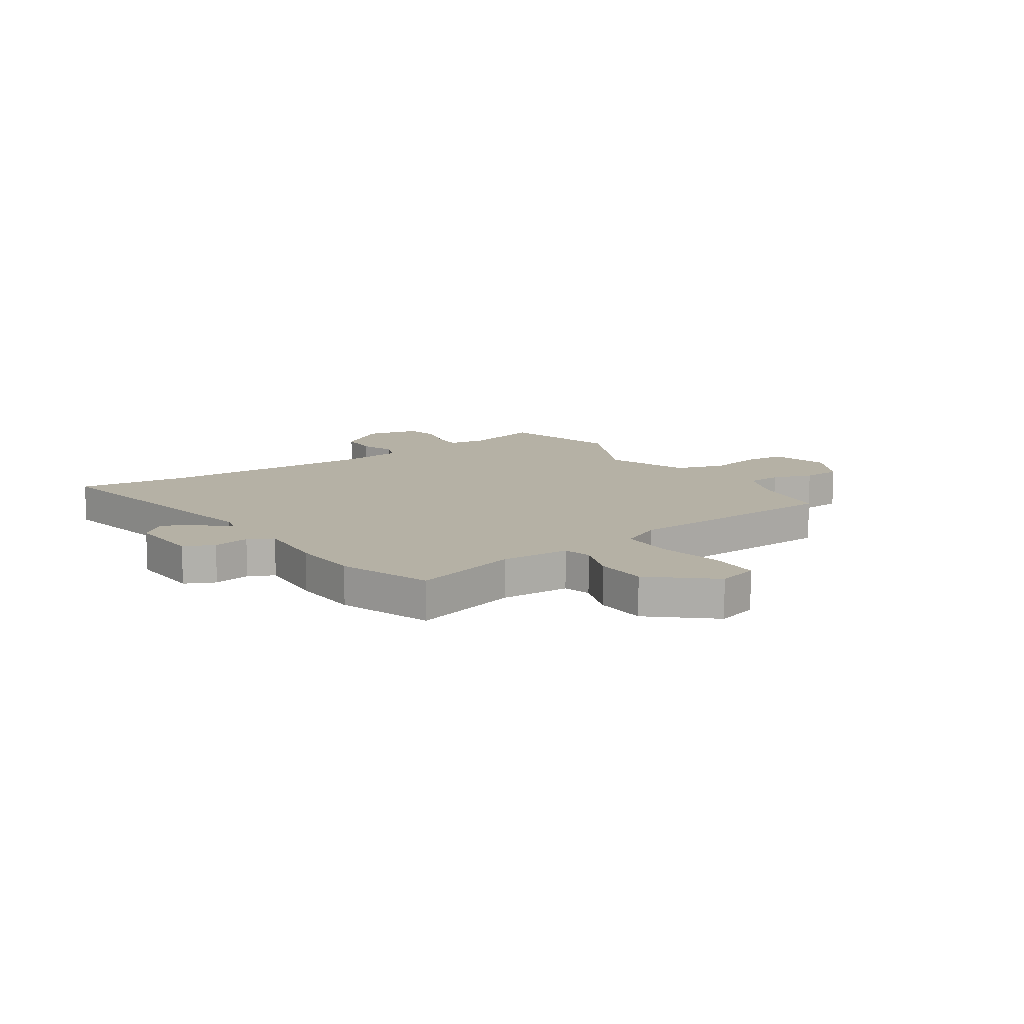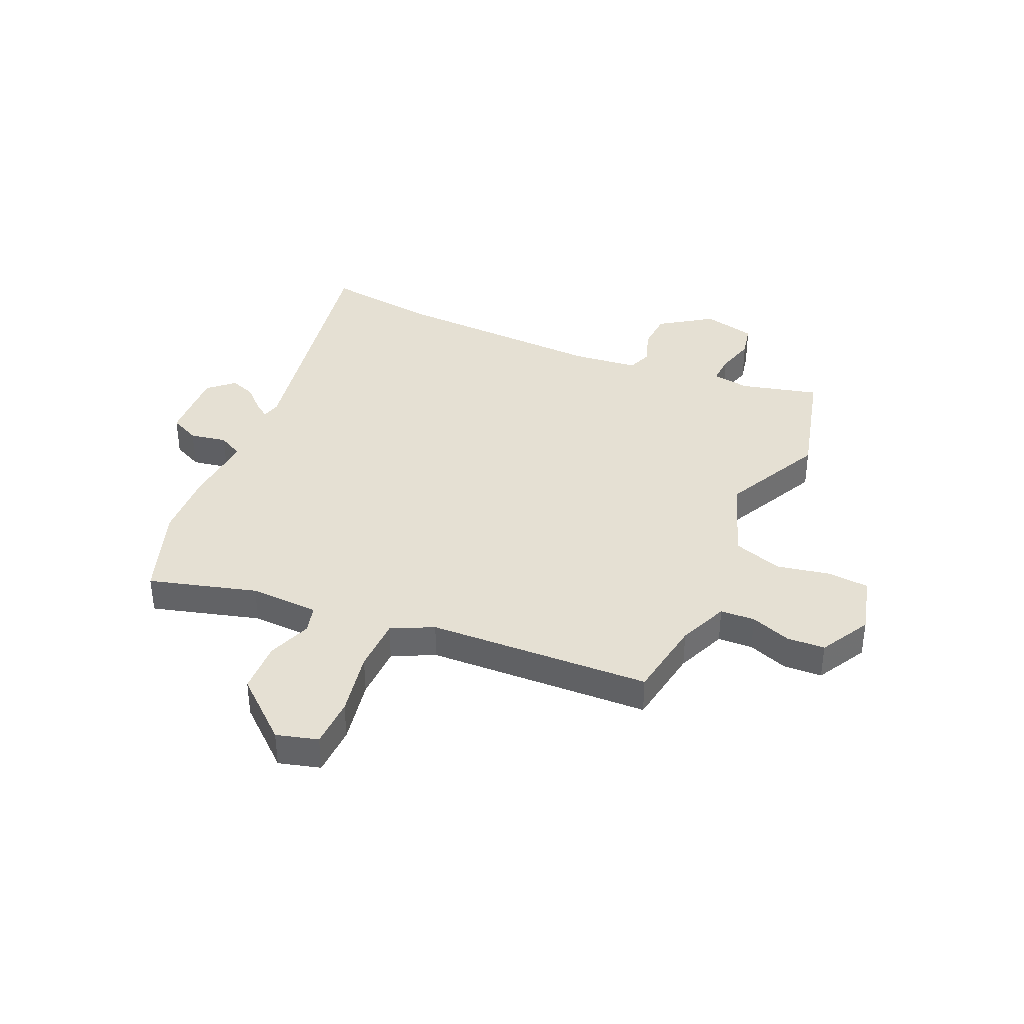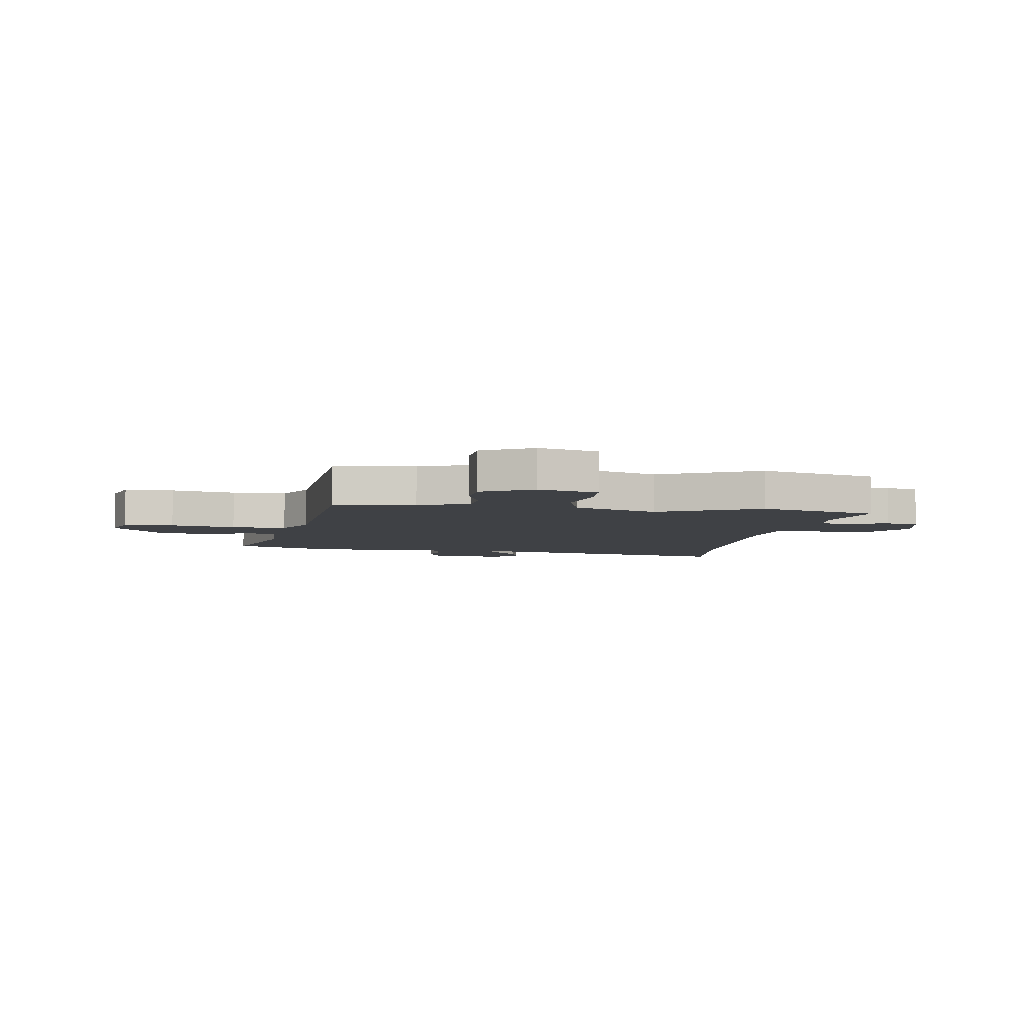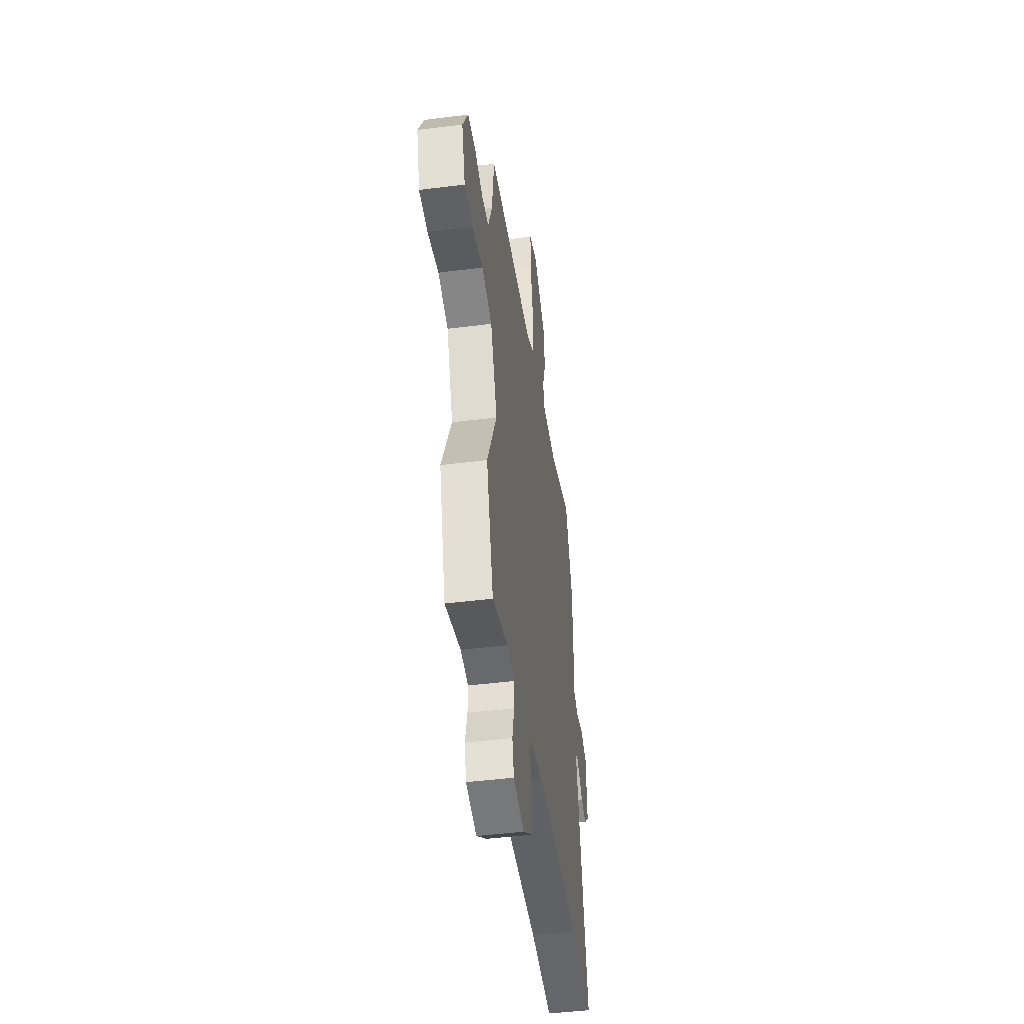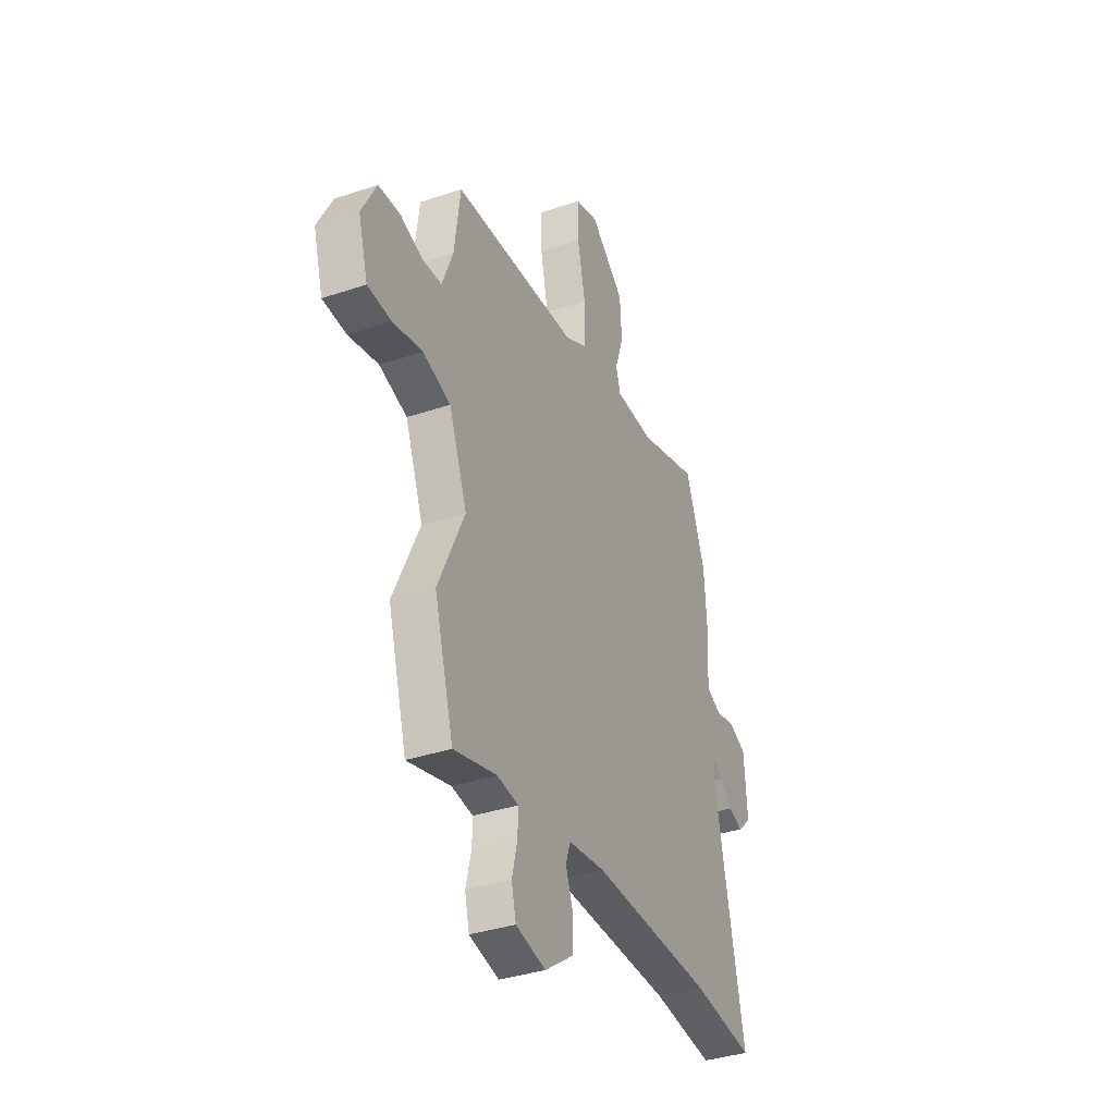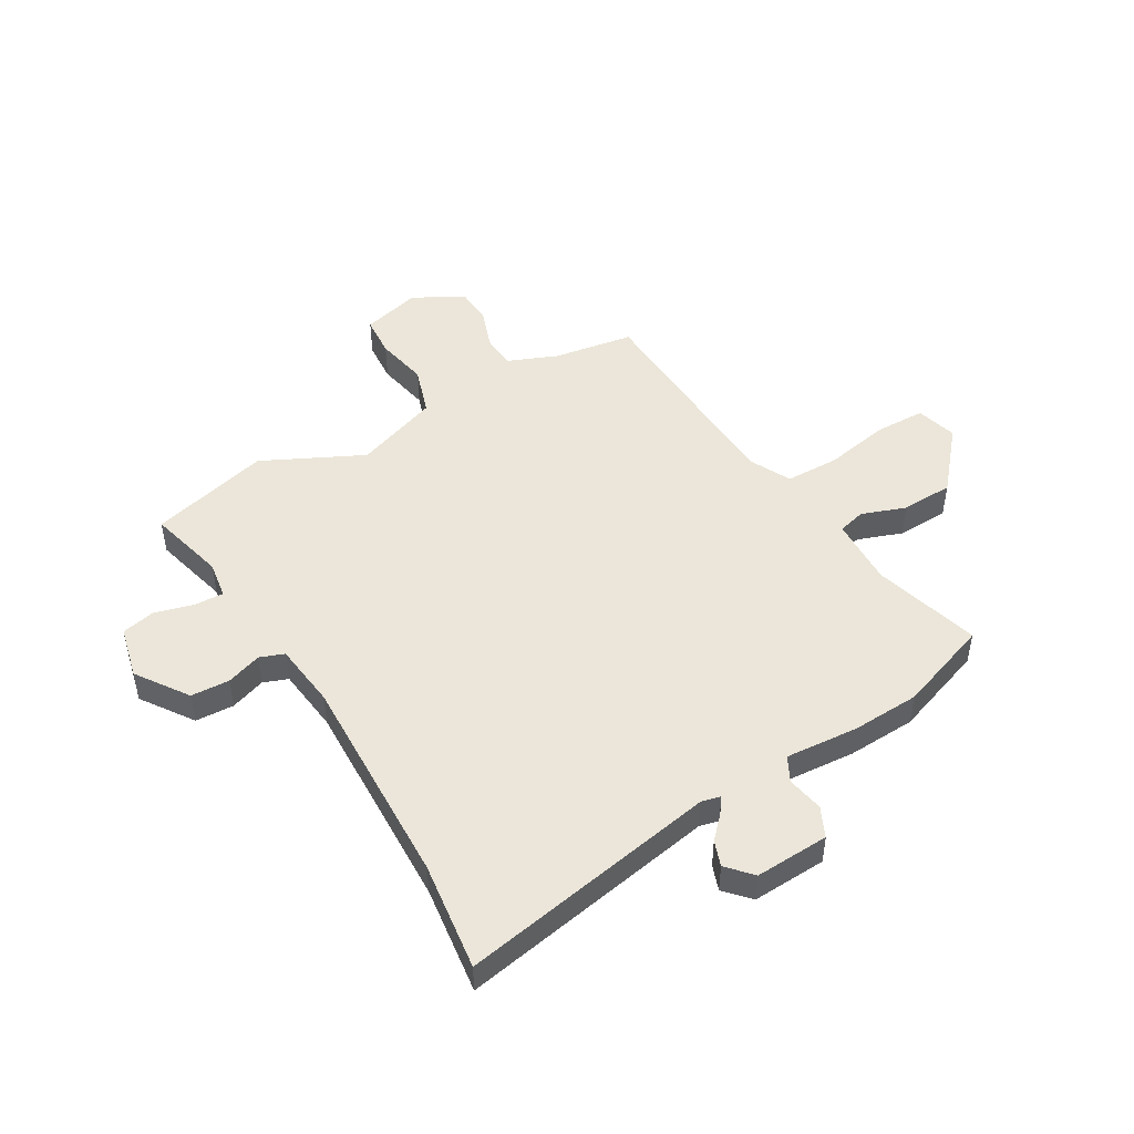
<metadata>
{"format":"obj","ext":"obj","renderer":"f3d","projection":"perspective","resolution":1024,"background":"white","views":[{"elev":11.9,"azim":-32.9,"up":"+Y"},{"elev":38.0,"azim":25.3,"up":"+Y"},{"elev":-5.4,"azim":81.8,"up":"+Y"},{"elev":-45.7,"azim":98.3,"up":"+Z"},{"elev":-36.5,"azim":113.6,"up":"+Z"},{"elev":48.1,"azim":-119.1,"up":"+Y"}]}
</metadata>
<code>
v 0.541 0.07 -0.356
v 0.477 0.07 -0.578
v 0.334 0.07 -0.538
v 0.264 0.07 -0.547
v 0.265 0.07 -0.602
v 0.283 0.07 -0.675
v 0.268 0.07 -0.737
v 0.169 0.07 -0.758
v 0.075 0.07 -0.69
v 0.073 0.07 -0.618
v 0.097 0.07 -0.553
v 0.081 0.07 -0.507
v -0.041 0.07 -0.49
v -0.444 0.07 -0.494
v -0.648 0.07 -0.516
v -0.548 0.07 -0.035
v -0.556 0.07 0
v -0.585 0.07 -0.02
v -0.627 0.07 -0.058
v -0.675 0.07 -0.074
v -0.72 0.07 -0.031
v -0.71 0.07 0.107
v -0.654 0.07 0.132
v -0.586 0.07 0.118
v -0.539 0.07 0.141
v -0.546 0.07 0.277
v -0.537 0.07 0.404
v -0.472 0.07 0.574
v -0.274 0.07 0.513
v -0.145 0.07 0.515
v -0.13 0.07 0.566
v -0.158 0.07 0.649
v -0.152 0.07 0.746
v -0.039 0.07 0.839
v 0.037 0.07 0.816
v 0.037 0.07 0.723
v 0.011 0.07 0.602
v 0.01 0.07 0.5
v 0.086 0.07 0.46
v 0.499 0.07 0.432
v 0.519 0.07 0.282
v 0.555 0.07 0.188
v 0.619 0.07 0.183
v 0.694 0.07 0.208
v 0.765 0.07 0.203
v 0.814 0.07 0.108
v 0.782 0.07 -0.002
v 0.704 0.07 -0.006
v 0.606 0.07 0.016
v 0.514 0.07 -0.012
v 0.454 0.07 -0.167
v 0.541 0 -0.356
v 0.477 0 -0.578
v 0.334 0 -0.538
v 0.264 0 -0.547
v 0.265 0 -0.602
v 0.283 0 -0.675
v 0.268 0 -0.737
v 0.169 0 -0.758
v 0.075 0 -0.69
v 0.073 0 -0.618
v 0.097 0 -0.553
v 0.081 0 -0.507
v -0.041 0 -0.49
v -0.444 0 -0.494
v -0.648 0 -0.516
v -0.548 0 -0.035
v -0.556 0 0
v -0.585 0 -0.02
v -0.627 0 -0.058
v -0.675 0 -0.074
v -0.72 0 -0.031
v -0.71 0 0.107
v -0.654 0 0.132
v -0.586 0 0.118
v -0.539 0 0.141
v -0.546 0 0.277
v -0.537 0 0.404
v -0.472 0 0.574
v -0.274 0 0.513
v -0.145 0 0.515
v -0.13 0 0.566
v -0.158 0 0.649
v -0.152 0 0.746
v -0.039 0 0.839
v 0.037 0 0.816
v 0.037 0 0.723
v 0.011 0 0.602
v 0.01 0 0.5
v 0.086 0 0.46
v 0.499 0 0.432
v 0.519 0 0.282
v 0.555 0 0.188
v 0.619 0 0.183
v 0.694 0 0.208
v 0.765 0 0.203
v 0.814 0 0.108
v 0.782 0 -0.002
v 0.704 0 -0.006
v 0.606 0 0.016
v 0.514 0 -0.012
v 0.454 0 -0.167
f 46 47 48 49
f 46 49 50
f 43 44 45 46
f 42 43 46 50
f 41 42 50 51
f 39 40 41 51
f 34 35 36 37
f 34 37 38
f 31 32 33 34
f 30 31 34 38
f 29 30 38 39
f 25 26 27 28
f 25 28 29
f 21 22 23 24
f 21 24 25
f 18 19 20 21
f 17 18 21 25
f 16 17 25 29
f 14 15 16 29
f 8 9 10 11
f 8 11 12
f 5 6 7 8
f 4 5 8 12
f 3 4 12
f 51 1 2 3
f 51 3 12 13
f 29 39 51
f 13 14 29 51
f 100 99 98 97
f 101 100 97
f 97 96 95 94
f 101 97 94 93
f 102 101 93 92
f 102 92 91 90
f 88 87 86 85
f 89 88 85
f 85 84 83 82
f 89 85 82 81
f 90 89 81 80
f 79 78 77 76
f 80 79 76
f 75 74 73 72
f 76 75 72
f 72 71 70 69
f 76 72 69 68
f 80 76 68 67
f 80 67 66 65
f 62 61 60 59
f 63 62 59
f 59 58 57 56
f 63 59 56 55
f 63 55 54
f 54 53 52 102
f 64 63 54 102
f 102 90 80
f 102 80 65 64
f 1 52 53 2
f 2 53 54 3
f 3 54 55 4
f 4 55 56 5
f 5 56 57 6
f 6 57 58 7
f 7 58 59 8
f 8 59 60 9
f 9 60 61 10
f 10 61 62 11
f 11 62 63 12
f 12 63 64 13
f 13 64 65 14
f 14 65 66 15
f 15 66 67 16
f 16 67 68 17
f 17 68 69 18
f 18 69 70 19
f 19 70 71 20
f 20 71 72 21
f 21 72 73 22
f 22 73 74 23
f 23 74 75 24
f 24 75 76 25
f 25 76 77 26
f 26 77 78 27
f 27 78 79 28
f 28 79 80 29
f 29 80 81 30
f 30 81 82 31
f 31 82 83 32
f 32 83 84 33
f 33 84 85 34
f 34 85 86 35
f 35 86 87 36
f 36 87 88 37
f 37 88 89 38
f 38 89 90 39
f 39 90 91 40
f 40 91 92 41
f 41 92 93 42
f 42 93 94 43
f 43 94 95 44
f 44 95 96 45
f 45 96 97 46
f 46 97 98 47
f 47 98 99 48
f 48 99 100 49
f 49 100 101 50
f 50 101 102 51
f 51 102 52 1

</code>
